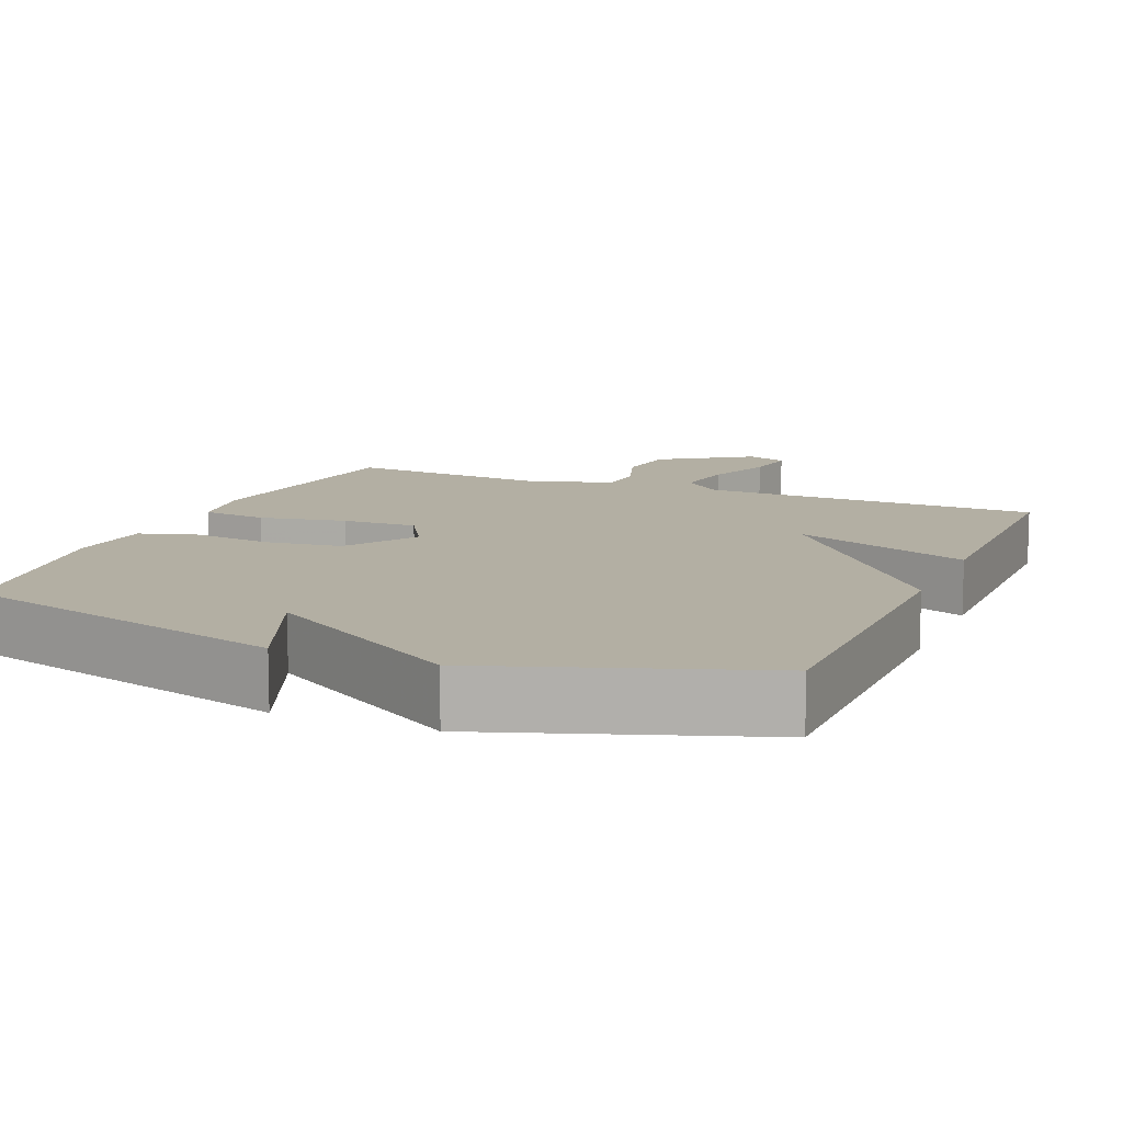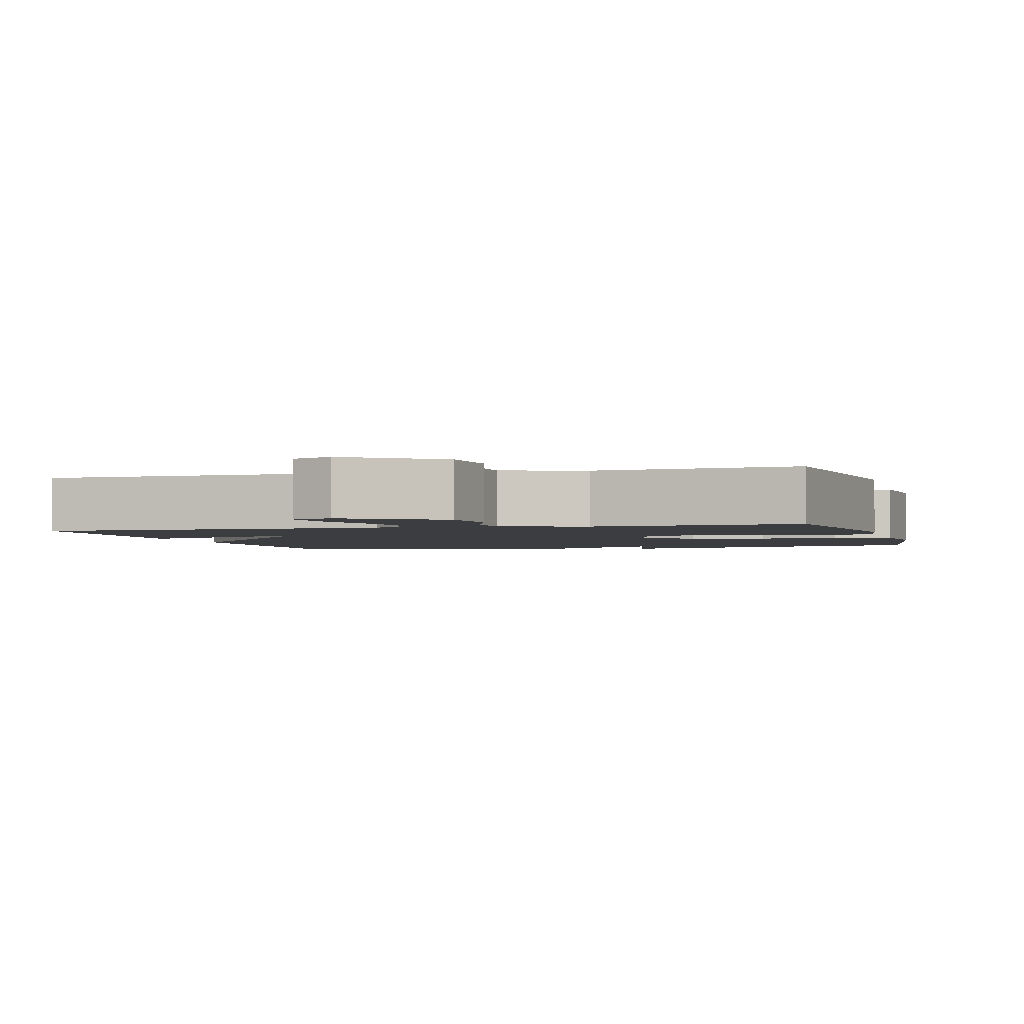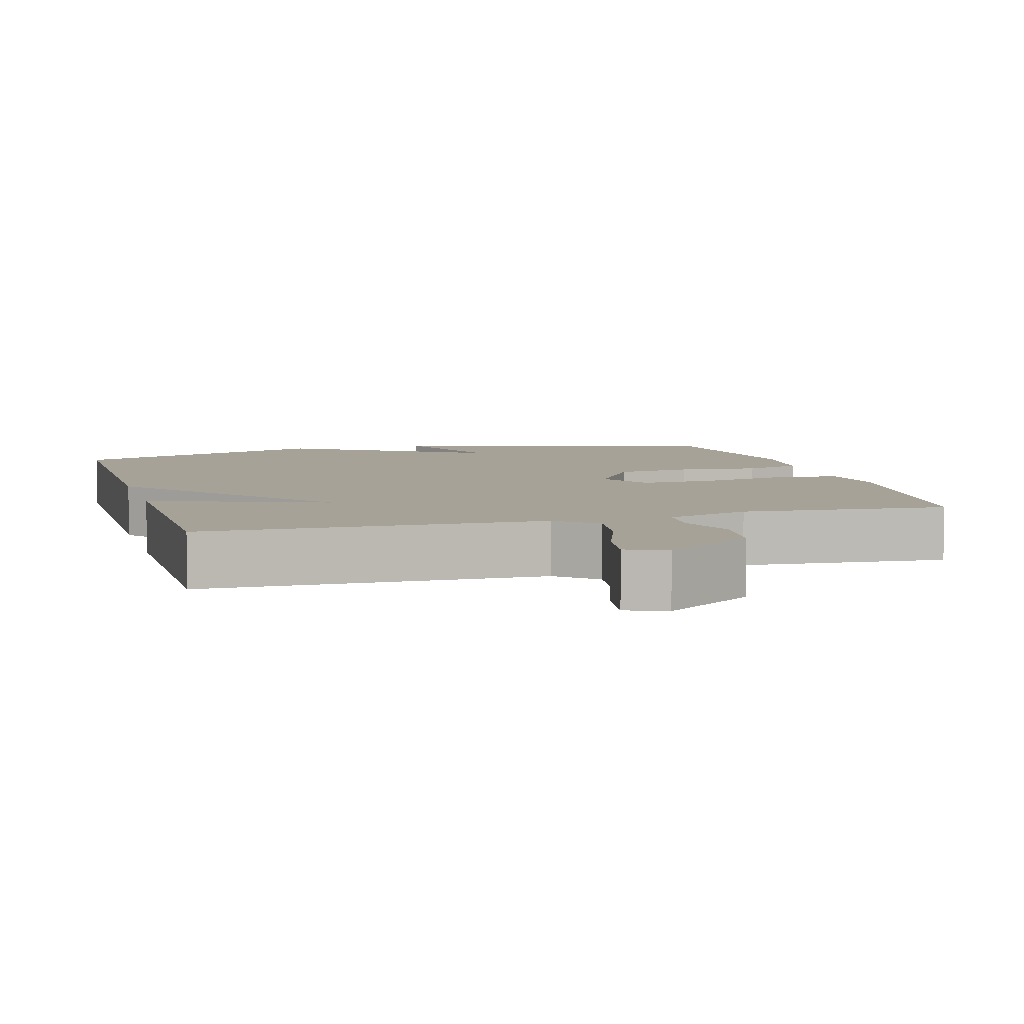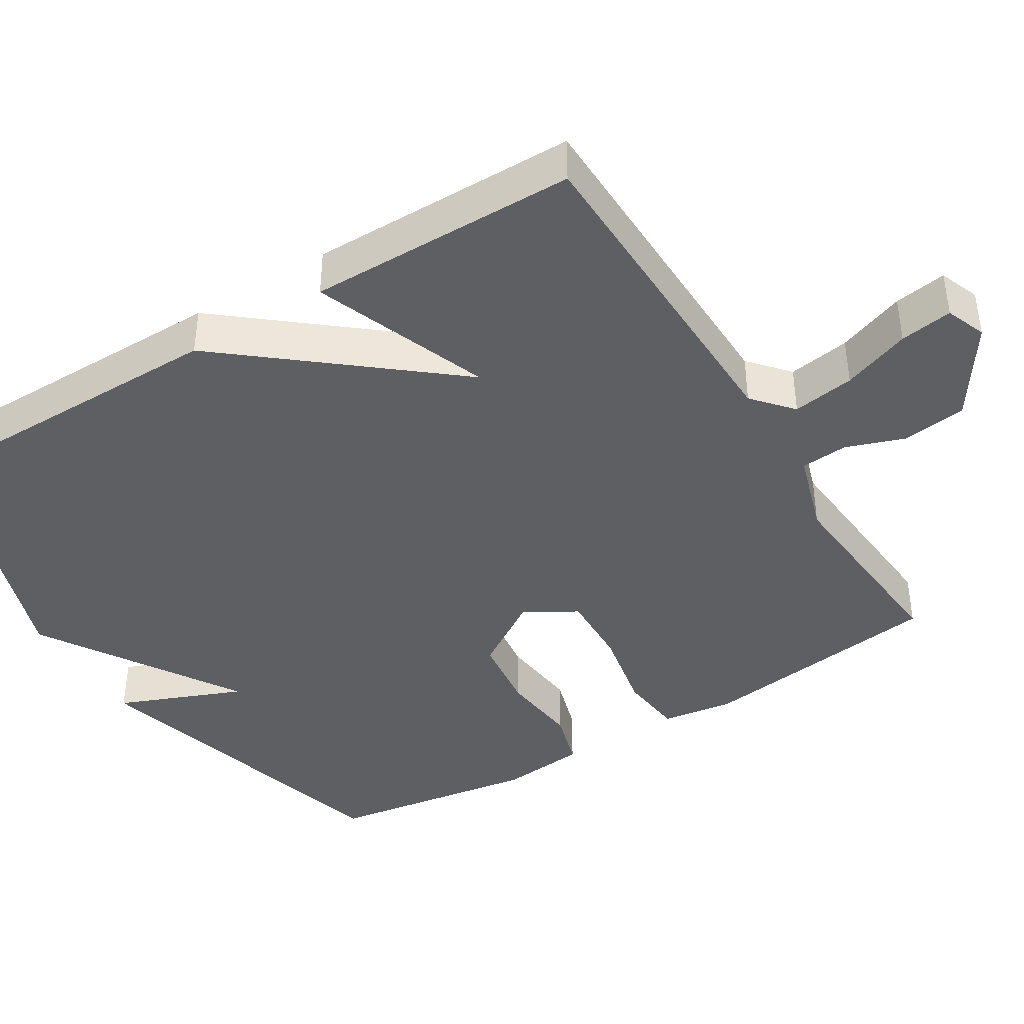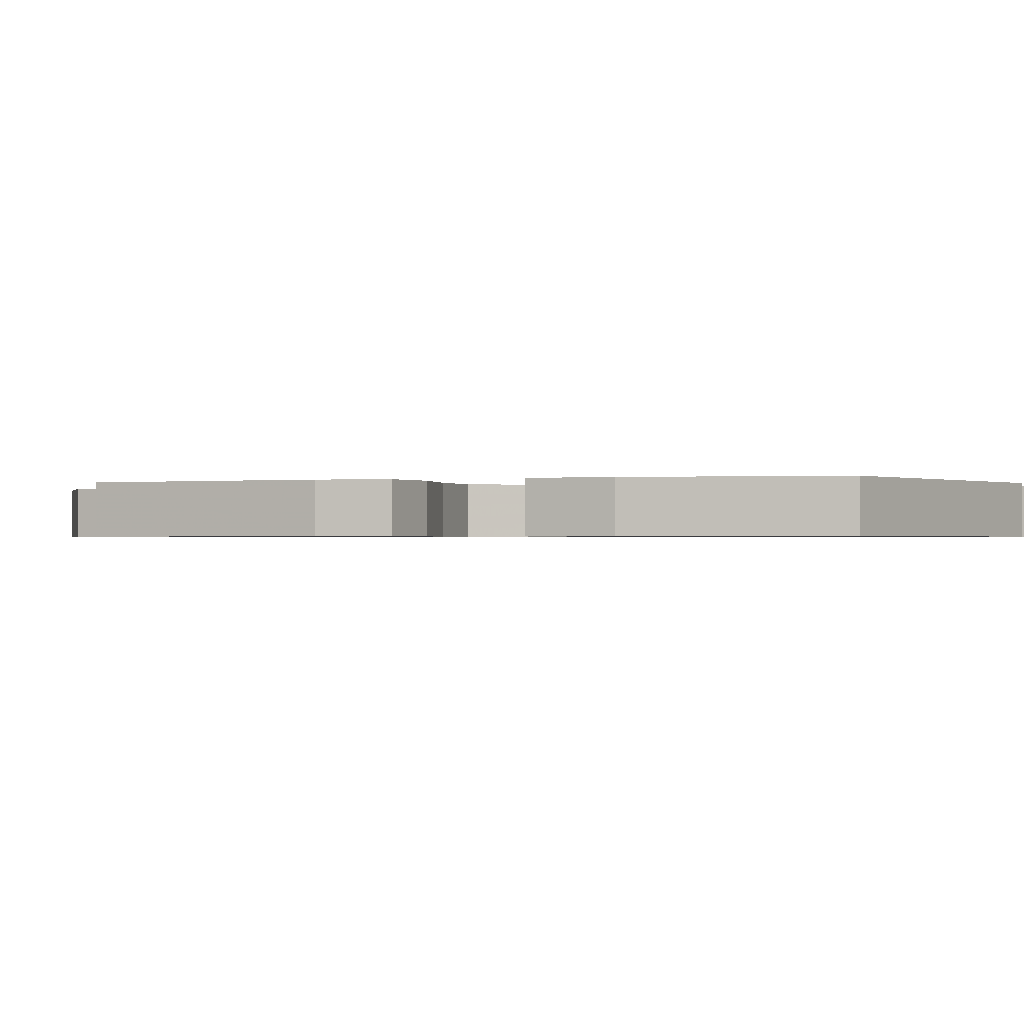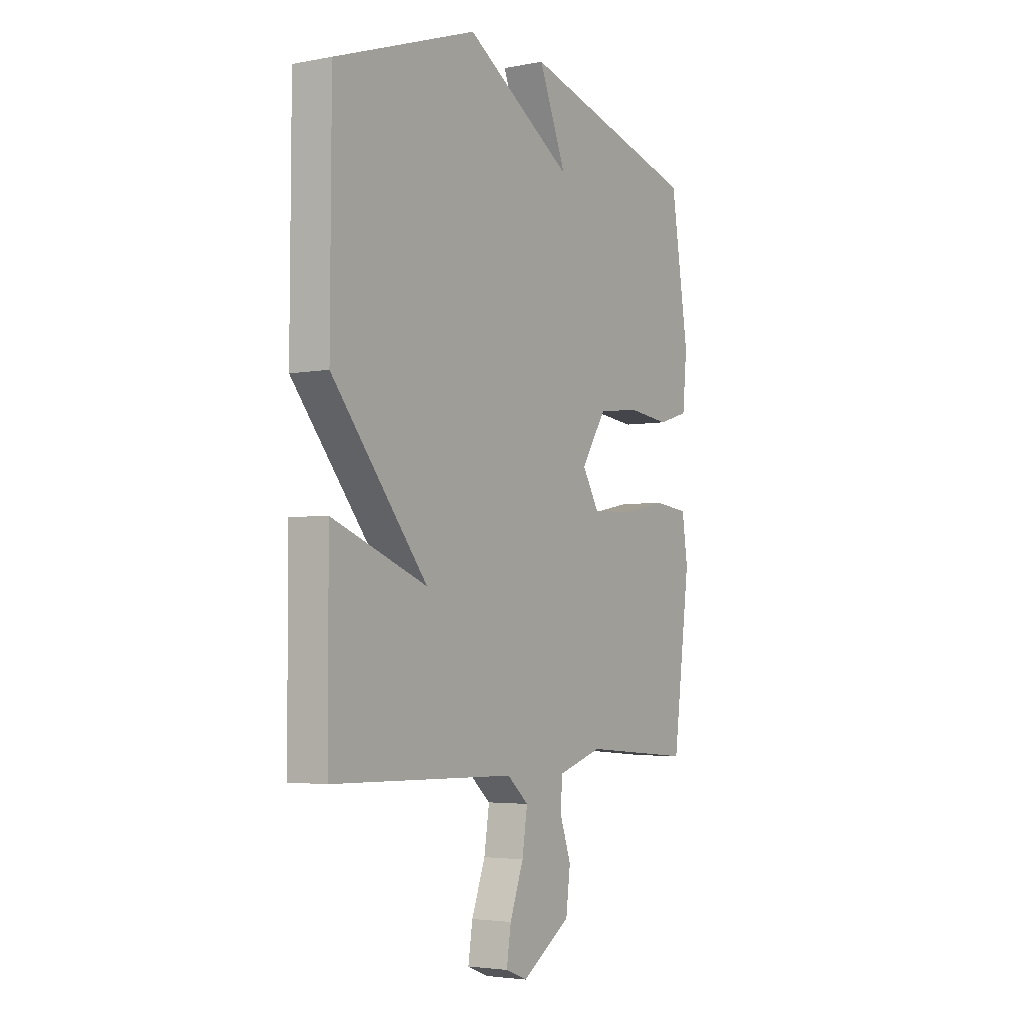
<metadata>
{"format":"obj","ext":"obj","renderer":"f3d","projection":"perspective","resolution":1024,"background":"white","views":[{"elev":11.1,"azim":22.7,"up":"+Y"},{"elev":-2.3,"azim":-164.7,"up":"+Y"},{"elev":6.4,"azim":164.2,"up":"+Y"},{"elev":-41.2,"azim":121.6,"up":"+Y"},{"elev":-0.6,"azim":-70.1,"up":"+Y"},{"elev":-3.8,"azim":122.3,"up":"+Z"}]}
</metadata>
<code>
v -0.5 0.07 0.5
v -0.054 0.07 0.622
v -0.122 0.07 0.455
v 0.146 0.07 0.622
v 0.5 0.07 0.5
v 0.502 0.07 0.064
v 0.265 0.07 -0.226
v 0.502 0.07 -0.136
v 0.5 0.07 -0.5
v 0.044 0.07 -0.509
v -0.009 0.07 -0.555
v 0.004 0.07 -0.639
v 0.038 0.07 -0.731
v 0.049 0.07 -0.802
v -0.005 0.07 -0.823
v -0.127 0.07 -0.742
v -0.138 0.07 -0.656
v -0.11 0.07 -0.576
v -0.115 0.07 -0.513
v -0.226 0.07 -0.478
v -0.5 0.07 -0.5
v -0.543 0.07 -0.169
v -0.529 0.07 -0.072
v -0.442 0.07 -0.062
v -0.327 0.07 -0.085
v -0.227 0.07 -0.088
v -0.186 0.07 -0.018
v -0.248 0.07 0.078
v -0.35 0.07 0.091
v -0.457 0.07 0.079
v -0.533 0.07 0.102
v -0.544 0.07 0.217
v -0.5 0 0.5
v -0.054 0 0.622
v -0.122 0 0.455
v 0.146 0 0.622
v 0.5 0 0.5
v 0.502 0 0.064
v 0.265 0 -0.226
v 0.502 0 -0.136
v 0.5 0 -0.5
v 0.044 0 -0.509
v -0.009 0 -0.555
v 0.004 0 -0.639
v 0.038 0 -0.731
v 0.049 0 -0.802
v -0.005 0 -0.823
v -0.127 0 -0.742
v -0.138 0 -0.656
v -0.11 0 -0.576
v -0.115 0 -0.513
v -0.226 0 -0.478
v -0.5 0 -0.5
v -0.543 0 -0.169
v -0.529 0 -0.072
v -0.442 0 -0.062
v -0.327 0 -0.085
v -0.227 0 -0.088
v -0.186 0 -0.018
v -0.248 0 0.078
v -0.35 0 0.091
v -0.457 0 0.079
v -0.533 0 0.102
v -0.544 0 0.217
f 1 2 3
f 32 1 3
f 31 32 3
f 30 31 3
f 29 30 3
f 4 5 6
f 3 4 6
f 29 3 6
f 28 29 6
f 27 28 6 7
f 26 27 7
f 25 26 7
f 24 25 7
f 23 24 7
f 22 23 7
f 21 22 7
f 20 21 7
f 19 20 7 8
f 18 19 8
f 16 17 18
f 15 16 18
f 14 15 18
f 13 14 18
f 12 13 18
f 11 12 18
f 10 11 18
f 10 18 8
f 8 9 10
f 35 34 33
f 35 33 64
f 35 64 63
f 35 63 62
f 35 62 61
f 38 37 36
f 38 36 35
f 38 35 61
f 38 61 60
f 39 38 60 59
f 39 59 58
f 39 58 57
f 39 57 56
f 39 56 55
f 39 55 54
f 39 54 53
f 39 53 52
f 40 39 52 51
f 40 51 50
f 50 49 48
f 50 48 47
f 50 47 46
f 50 46 45
f 50 45 44
f 50 44 43
f 50 43 42
f 40 50 42
f 42 41 40
f 1 33 34 2
f 2 34 35 3
f 3 35 36 4
f 4 36 37 5
f 5 37 38 6
f 6 38 39 7
f 7 39 40 8
f 8 40 41 9
f 9 41 42 10
f 10 42 43 11
f 11 43 44 12
f 12 44 45 13
f 13 45 46 14
f 14 46 47 15
f 15 47 48 16
f 16 48 49 17
f 17 49 50 18
f 18 50 51 19
f 19 51 52 20
f 20 52 53 21
f 21 53 54 22
f 22 54 55 23
f 23 55 56 24
f 24 56 57 25
f 25 57 58 26
f 26 58 59 27
f 27 59 60 28
f 28 60 61 29
f 29 61 62 30
f 30 62 63 31
f 31 63 64 32
f 32 64 33 1

</code>
